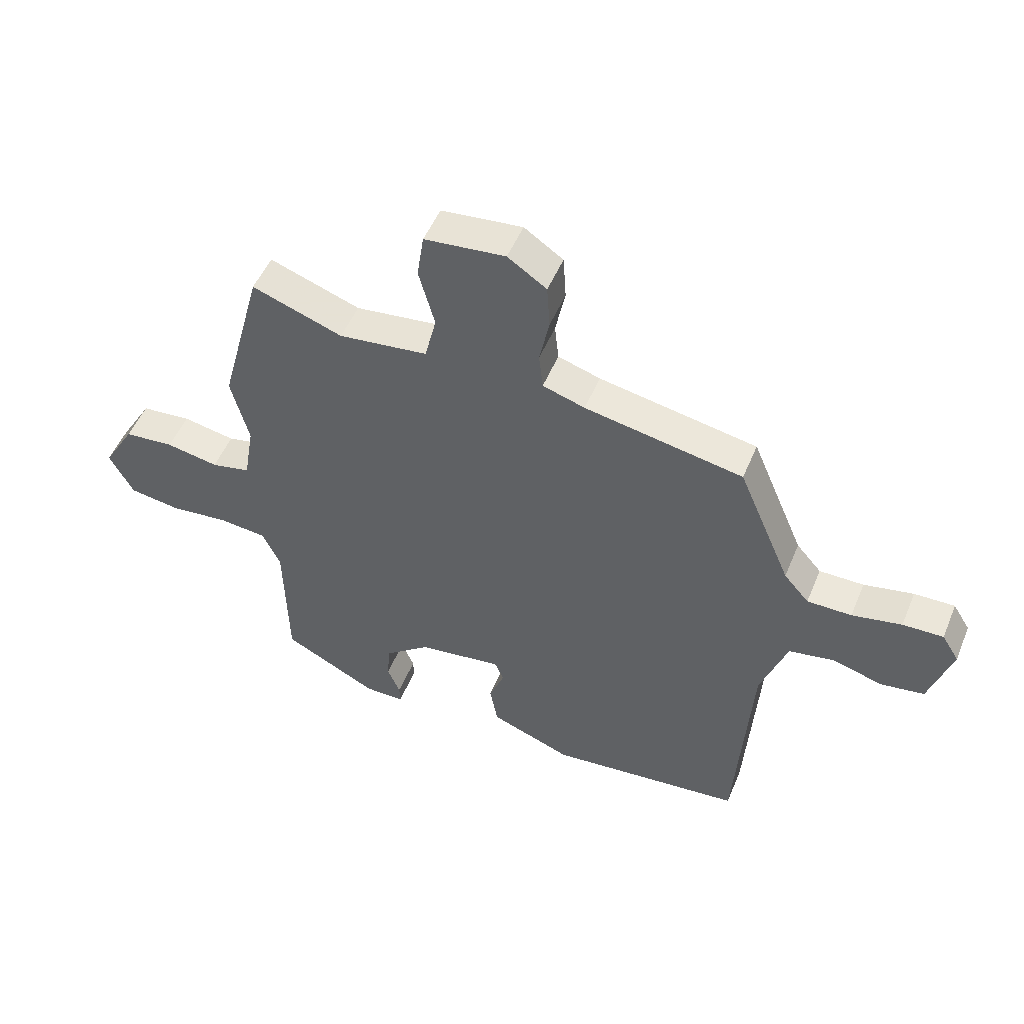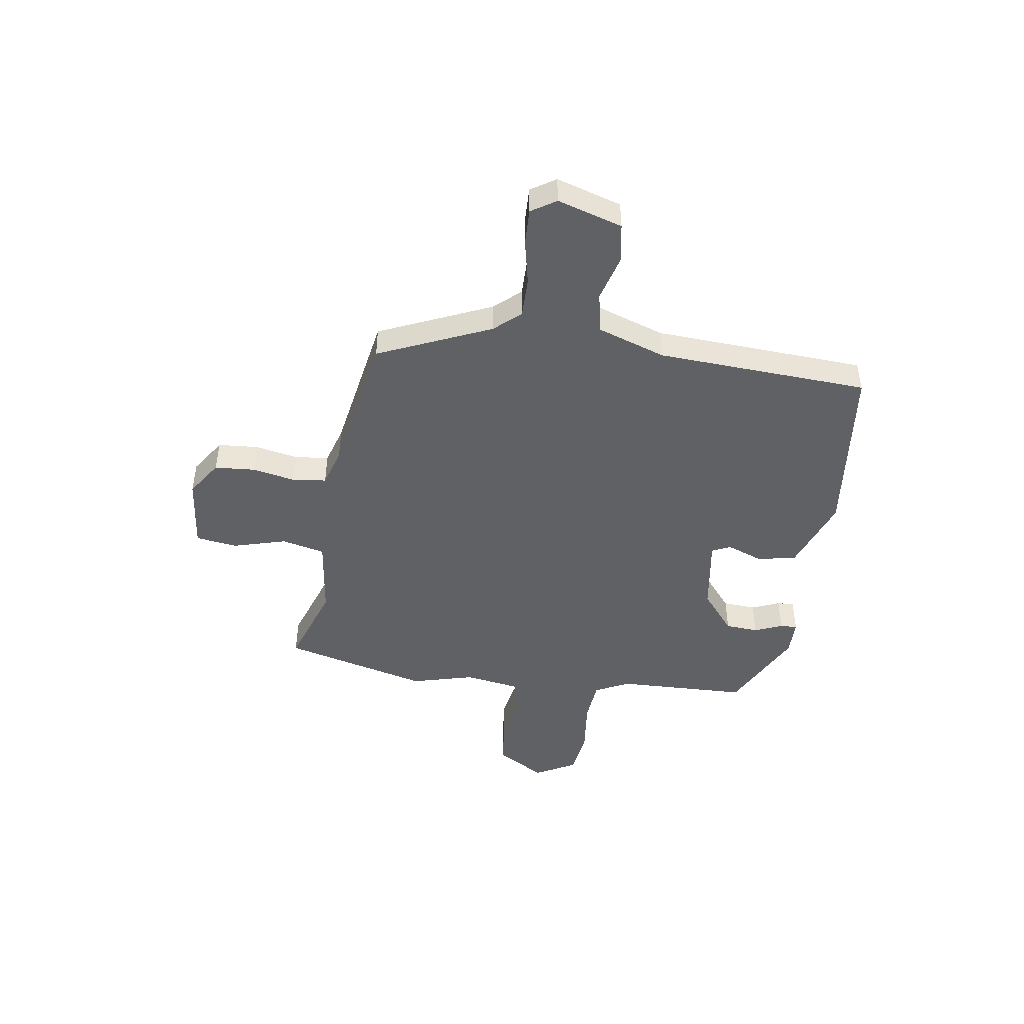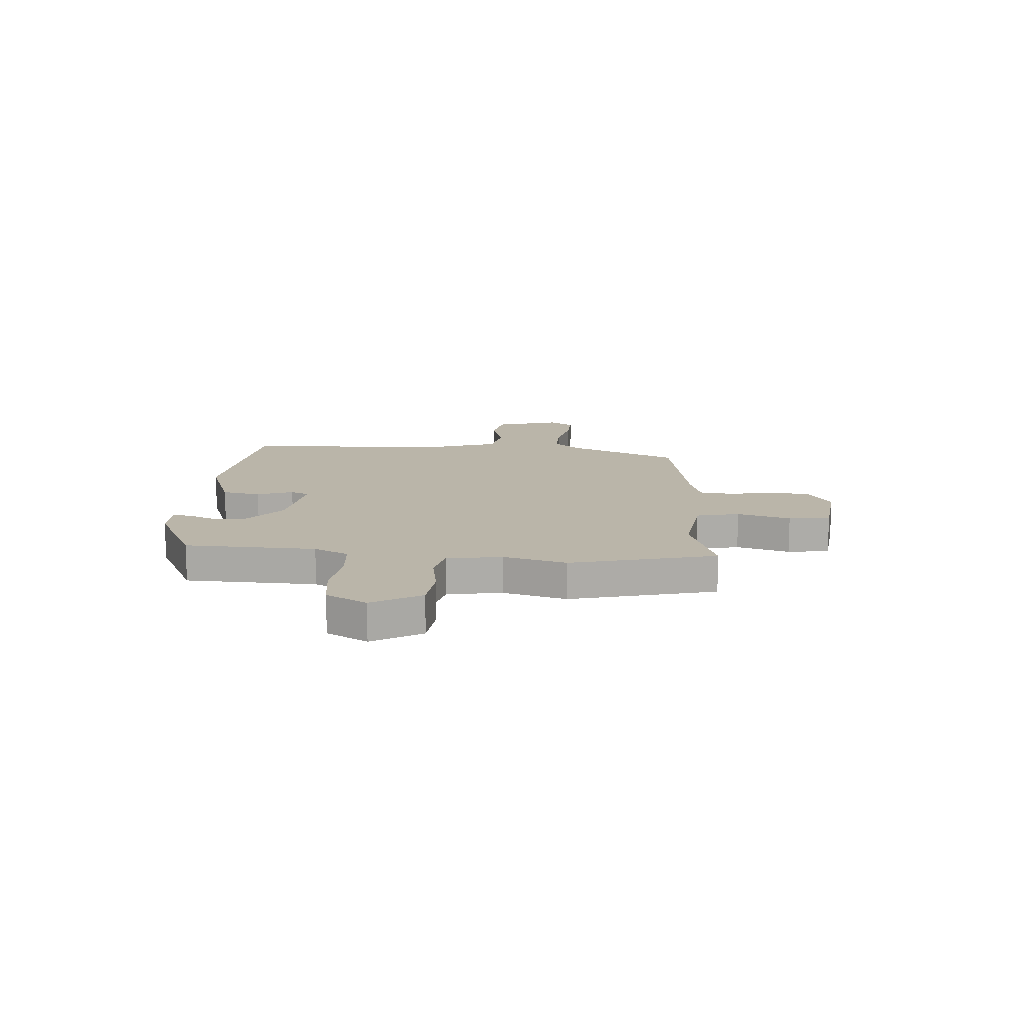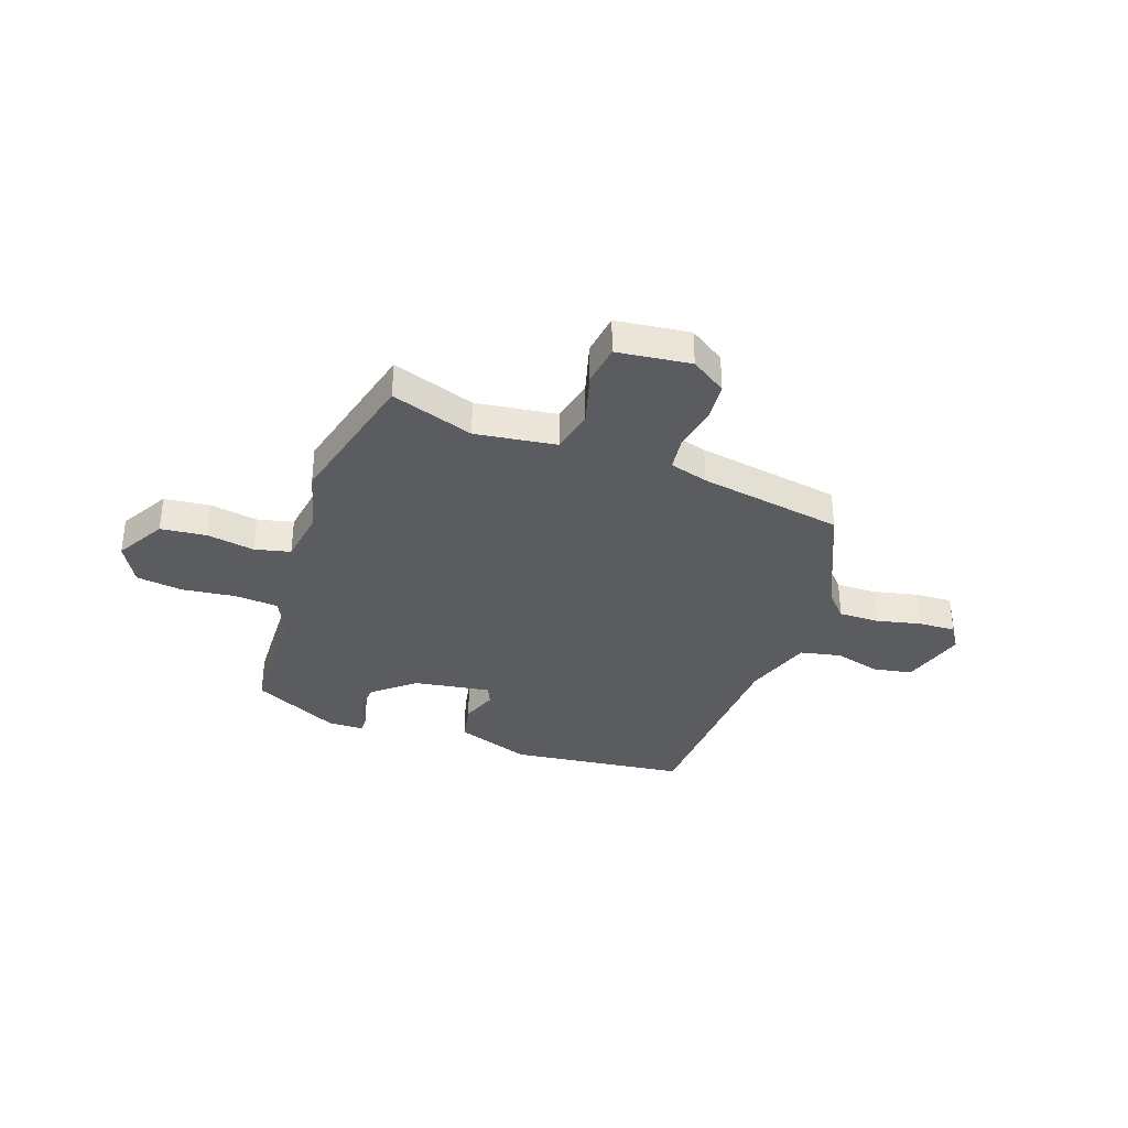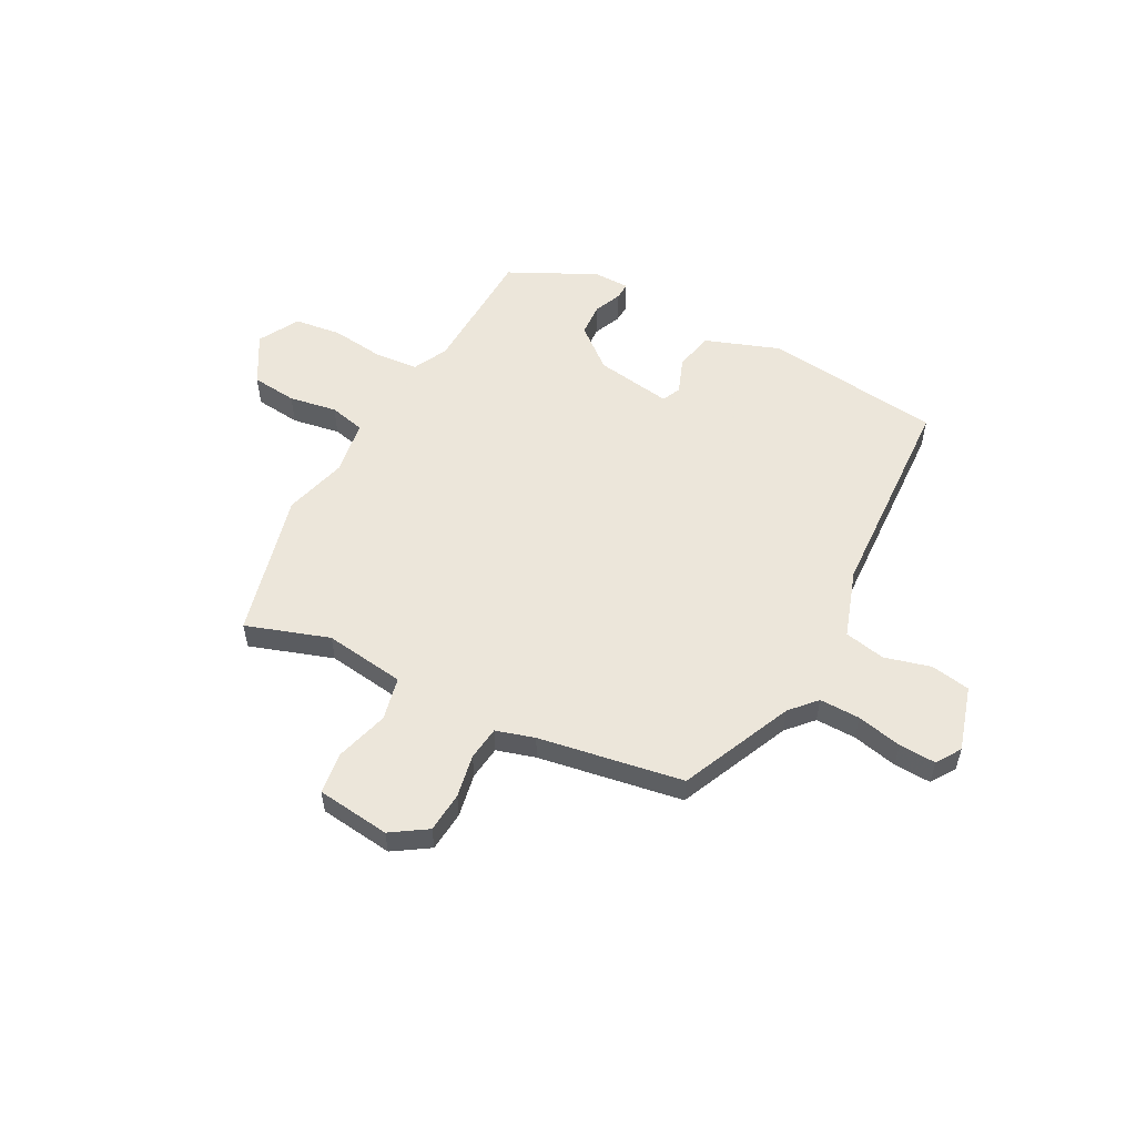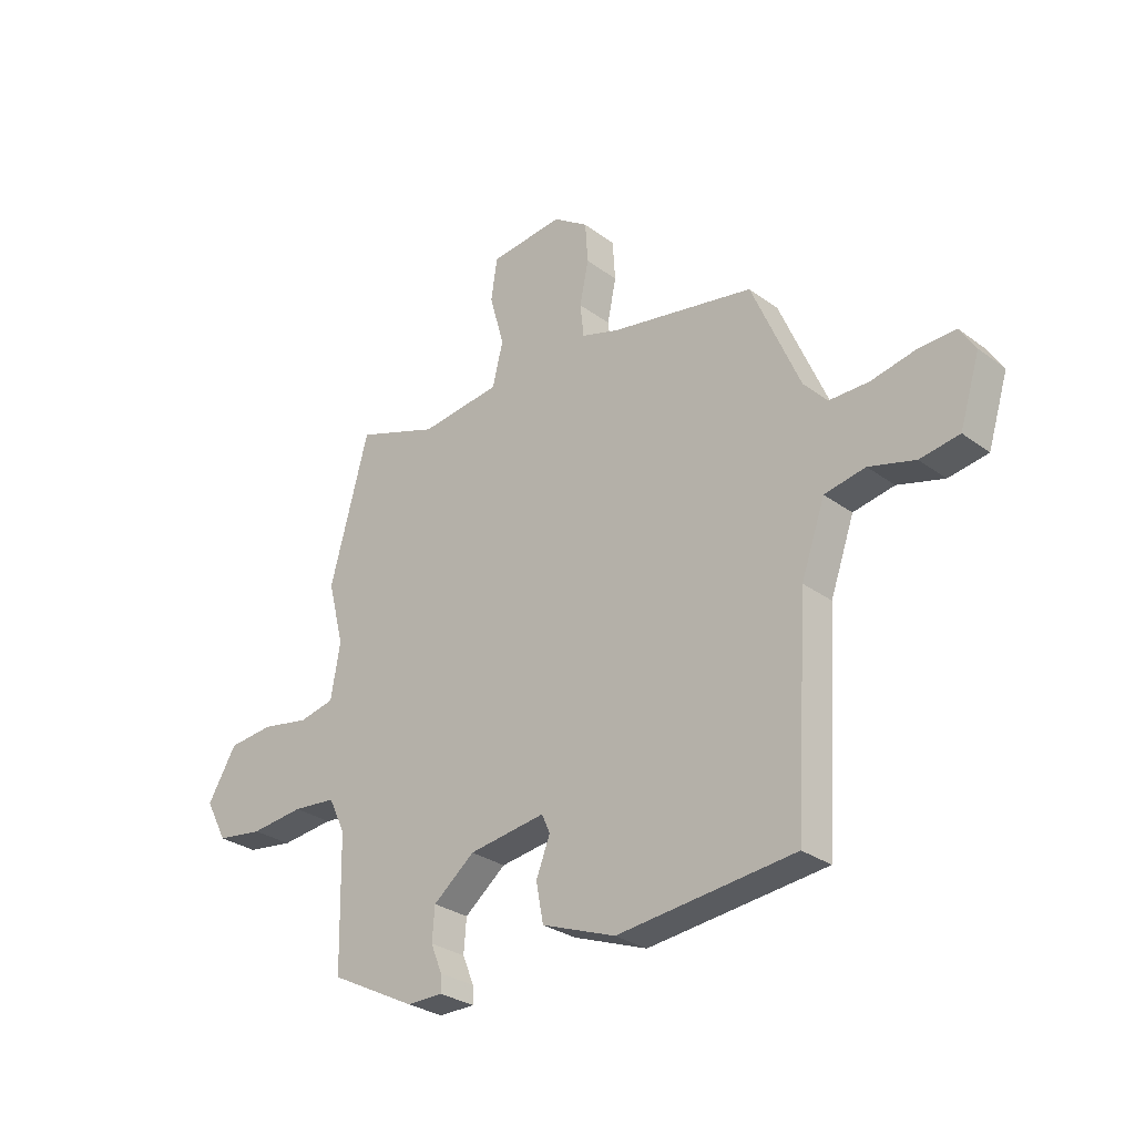
<metadata>
{"format":"obj","ext":"obj","renderer":"f3d","projection":"perspective","resolution":1024,"background":"white","views":[{"elev":51.1,"azim":22.2,"up":"+Z"},{"elev":-46.3,"azim":82.0,"up":"+Y"},{"elev":13.7,"azim":-85.0,"up":"+Y"},{"elev":-35.0,"azim":-18.6,"up":"+Y"},{"elev":54.6,"azim":28.8,"up":"+Y"},{"elev":-29.1,"azim":42.6,"up":"+Z"}]}
</metadata>
<code>
v -0.552 0.07 0.305
v -0.477 0.07 0.585
v -0.318 0.07 0.529
v -0.162 0.07 0.548
v -0.142 0.07 0.631
v -0.17 0.07 0.734
v -0.158 0.07 0.814
v -0.016 0.07 0.829
v 0.052 0.07 0.783
v 0.057 0.07 0.705
v 0.04 0.07 0.622
v 0.047 0.07 0.557
v 0.121 0.07 0.534
v 0.398 0.07 0.483
v 0.491 0.07 0.265
v 0.535 0.07 0.215
v 0.613 0.07 0.215
v 0.7 0.07 0.233
v 0.771 0.07 0.235
v 0.801 0.07 0.187
v 0.762 0.07 0.062
v 0.686 0.07 0.05
v 0.597 0.07 0.075
v 0.518 0.07 0.06
v 0.472 0.07 -0.071
v 0.446 0.07 -0.479
v 0.104 0.07 -0.515
v -0.039 0.07 -0.461
v -0.053 0.07 -0.386
v -0.026 0.07 -0.317
v -0.042 0.07 -0.281
v -0.19 0.07 -0.302
v -0.27 0.07 -0.366
v -0.275 0.07 -0.43
v -0.253 0.07 -0.484
v -0.252 0.07 -0.517
v -0.322 0.07 -0.517
v -0.488 0.07 -0.432
v -0.493 0.07 -0.179
v -0.525 0.07 -0.112
v -0.609 0.07 -0.104
v -0.712 0.07 -0.115
v -0.802 0.07 -0.102
v -0.844 0.07 -0.023
v -0.788 0.07 0.071
v -0.7 0.07 0.079
v -0.608 0.07 0.062
v -0.539 0.07 0.077
v -0.521 0.07 0.183
v -0.552 0 0.305
v -0.477 0 0.585
v -0.318 0 0.529
v -0.162 0 0.548
v -0.142 0 0.631
v -0.17 0 0.734
v -0.158 0 0.814
v -0.016 0 0.829
v 0.052 0 0.783
v 0.057 0 0.705
v 0.04 0 0.622
v 0.047 0 0.557
v 0.121 0 0.534
v 0.398 0 0.483
v 0.491 0 0.265
v 0.535 0 0.215
v 0.613 0 0.215
v 0.7 0 0.233
v 0.771 0 0.235
v 0.801 0 0.187
v 0.762 0 0.062
v 0.686 0 0.05
v 0.597 0 0.075
v 0.518 0 0.06
v 0.472 0 -0.071
v 0.446 0 -0.479
v 0.104 0 -0.515
v -0.039 0 -0.461
v -0.053 0 -0.386
v -0.026 0 -0.317
v -0.042 0 -0.281
v -0.19 0 -0.302
v -0.27 0 -0.366
v -0.275 0 -0.43
v -0.253 0 -0.484
v -0.252 0 -0.517
v -0.322 0 -0.517
v -0.488 0 -0.432
v -0.493 0 -0.179
v -0.525 0 -0.112
v -0.609 0 -0.104
v -0.712 0 -0.115
v -0.802 0 -0.102
v -0.844 0 -0.023
v -0.788 0 0.071
v -0.7 0 0.079
v -0.608 0 0.062
v -0.539 0 0.077
v -0.521 0 0.183
f 44 45 46 47
f 44 47 48
f 41 42 43 44
f 40 41 44 48
f 39 40 48 49
f 37 38 39
f 34 35 36 37
f 33 34 37 39
f 32 33 39 49
f 27 28 29 30
f 25 26 27 30
f 24 25 30 31
f 20 21 22 23
f 20 23 24
f 17 18 19 20
f 16 17 20 24
f 15 16 24 31
f 13 14 15 31
f 8 9 10 11
f 8 11 12
f 5 6 7 8
f 4 5 8 12
f 3 4 12 13
f 1 2 3
f 13 31 32 49
f 1 3 13 49
f 96 95 94 93
f 97 96 93
f 93 92 91 90
f 97 93 90 89
f 98 97 89 88
f 88 87 86
f 86 85 84 83
f 88 86 83 82
f 98 88 82 81
f 79 78 77 76
f 79 76 75 74
f 80 79 74 73
f 72 71 70 69
f 73 72 69
f 69 68 67 66
f 73 69 66 65
f 80 73 65 64
f 80 64 63 62
f 60 59 58 57
f 61 60 57
f 57 56 55 54
f 61 57 54 53
f 62 61 53 52
f 52 51 50
f 98 81 80 62
f 98 62 52 50
f 1 50 51 2
f 2 51 52 3
f 3 52 53 4
f 4 53 54 5
f 5 54 55 6
f 6 55 56 7
f 7 56 57 8
f 8 57 58 9
f 9 58 59 10
f 10 59 60 11
f 11 60 61 12
f 12 61 62 13
f 13 62 63 14
f 14 63 64 15
f 15 64 65 16
f 16 65 66 17
f 17 66 67 18
f 18 67 68 19
f 19 68 69 20
f 20 69 70 21
f 21 70 71 22
f 22 71 72 23
f 23 72 73 24
f 24 73 74 25
f 25 74 75 26
f 26 75 76 27
f 27 76 77 28
f 28 77 78 29
f 29 78 79 30
f 30 79 80 31
f 31 80 81 32
f 32 81 82 33
f 33 82 83 34
f 34 83 84 35
f 35 84 85 36
f 36 85 86 37
f 37 86 87 38
f 38 87 88 39
f 39 88 89 40
f 40 89 90 41
f 41 90 91 42
f 42 91 92 43
f 43 92 93 44
f 44 93 94 45
f 45 94 95 46
f 46 95 96 47
f 47 96 97 48
f 48 97 98 49
f 49 98 50 1

</code>
